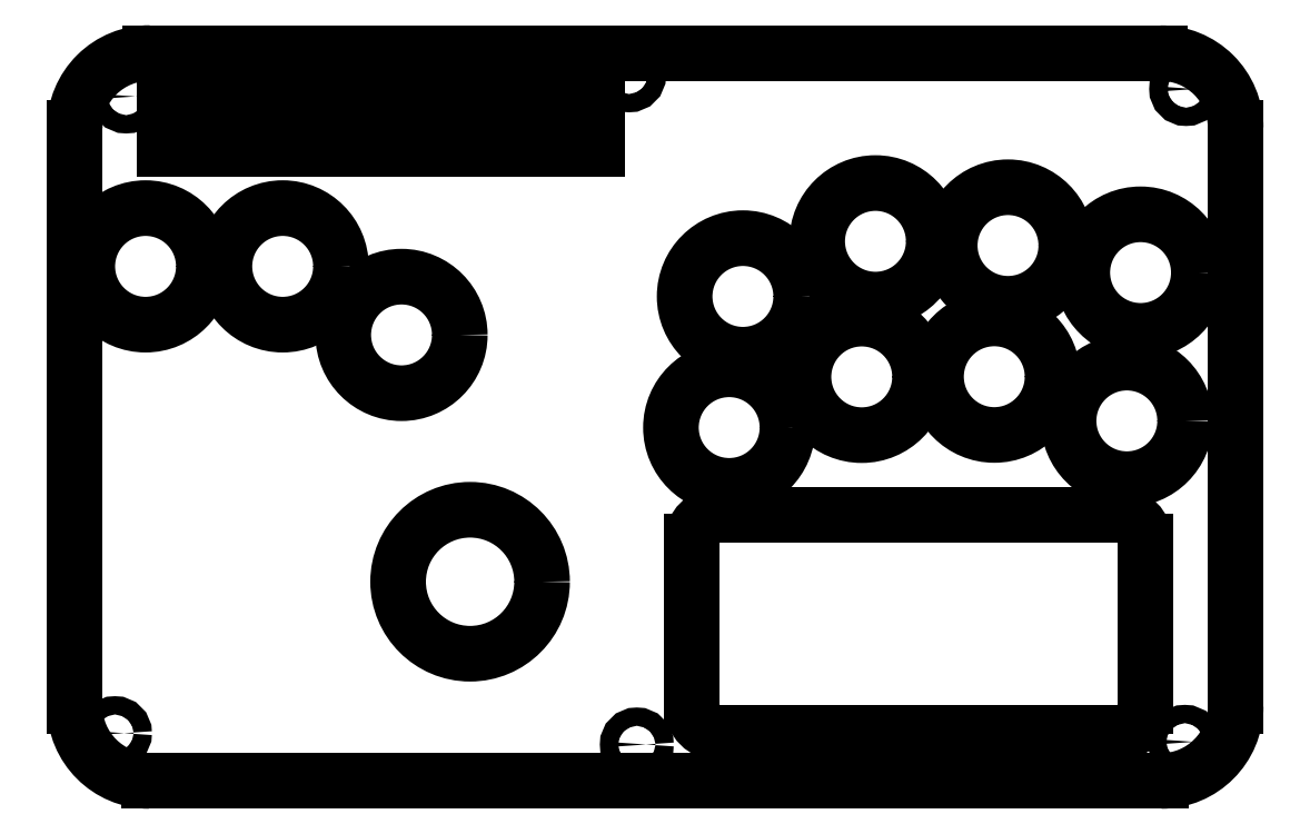
<metadata>
{"format":"dxf","ext":"dxf","renderer":"ezdxf+matplotlib","layout":"modelspace","background":"white","min_lineweight":24,"dpi":150}
</metadata>
<code>
0
SECTION
2
ENTITIES
0
LINE
8
View
10
156
20
186.4
30
0
11
262
21
186.4
31
0
0
ARC
8
View
10
262.2
20
170.1
30
0
40
16.32
50
0
51
90.52
0
LINE
8
View
10
278.5
20
170.1
30
0
11
278.5
21
43.48
31
0
0
ARC
8
View
10
262.2
20
43.48
30
0
40
16.32
50
-90
51
-2.495e-14
0
LINE
8
View
10
262.2
20
27.17
30
0
11
40.81
21
27.17
31
0
0
ARC
8
View
10
40.81
20
43.48
30
0
40
16.32
50
180
51
-90
0
LINE
8
View
10
24.49
20
43.48
30
0
11
24.49
21
170.1
31
0
0
ARC
8
View
10
40.81
20
170.1
30
0
40
16.32
50
89.5
51
-180
0
LINE
8
View
10
40.95
20
186.4
30
0
11
128.9
21
186.4
31
0
0
LINE
8
View
10
128.9
20
186.4
30
0
11
156
21
186.4
31
0
0
CIRCLE
8
View
10
39.99
20
139.8
40
12.75
0
CIRCLE
8
View
10
69.99
20
139.8
40
12.75
0
CIRCLE
8
View
10
95.99
20
124.8
40
12.75
0
CIRCLE
8
View
10
111
20
70.75
40
15.75
0
CIRCLE
8
View
10
170.7
20
133.2
40
12.75
0
CIRCLE
8
View
10
167.7
20
104.5
40
12.75
0
CIRCLE
8
View
10
228.7
20
144.3
40
12.75
0
CIRCLE
8
View
10
257.7
20
138.4
40
12.75
0
CIRCLE
8
View
10
254.7
20
105.9
40
12.75
0
CIRCLE
8
View
10
199.7
20
145.2
40
12.75
0
CIRCLE
8
View
10
225.7
20
115.6
40
12.75
0
CIRCLE
8
View
10
196.7
20
115.6
40
12.75
0
LINE
8
View
10
44.13
20
177.6
30
0
11
138.9
21
177.6
31
0
0
LINE
8
View
10
138.9
20
177.6
30
0
11
138.9
21
165.4
31
0
0
LINE
8
View
10
138.9
20
165.4
30
0
11
44.13
21
165.4
31
0
0
LINE
8
View
10
44.13
20
165.4
30
0
11
44.13
21
177.6
31
0
0
CIRCLE
8
View
10
35.75
20
176.9
40
2
0
CIRCLE
8
View
10
267.7
20
178.6
40
2
0
CIRCLE
8
View
10
267.4
20
35.72
40
2
0
CIRCLE
8
View
10
147.5
20
35.14
40
2
0
CIRCLE
8
View
10
33.3
20
37.62
40
2
0
ARC
8
View
10
165.6
20
79.47
30
0
40
6
50
90
51
180
0
LINE
8
View
10
159.6
20
79.47
30
0
11
159.6
21
43.64
31
0
0
ARC
8
View
10
165.6
20
43.64
30
0
40
6
50
180
51
-90
0
LINE
8
View
10
252.7
20
37.64
30
0
11
165.6
21
37.64
31
0
0
ARC
8
View
10
252.7
20
43.64
30
0
40
6
50
-90
51
0
0
LINE
8
View
10
258.7
20
79.47
30
0
11
258.7
21
43.64
31
0
0
ARC
8
View
10
252.7
20
79.47
30
0
40
6
50
0
51
90
0
LINE
8
View
10
165.6
20
85.47
30
0
11
252.7
21
85.47
31
0
0
CIRCLE
8
View
10
145.8
20
181.6
40
2
0
ENDSEC
0
EOF

</code>
